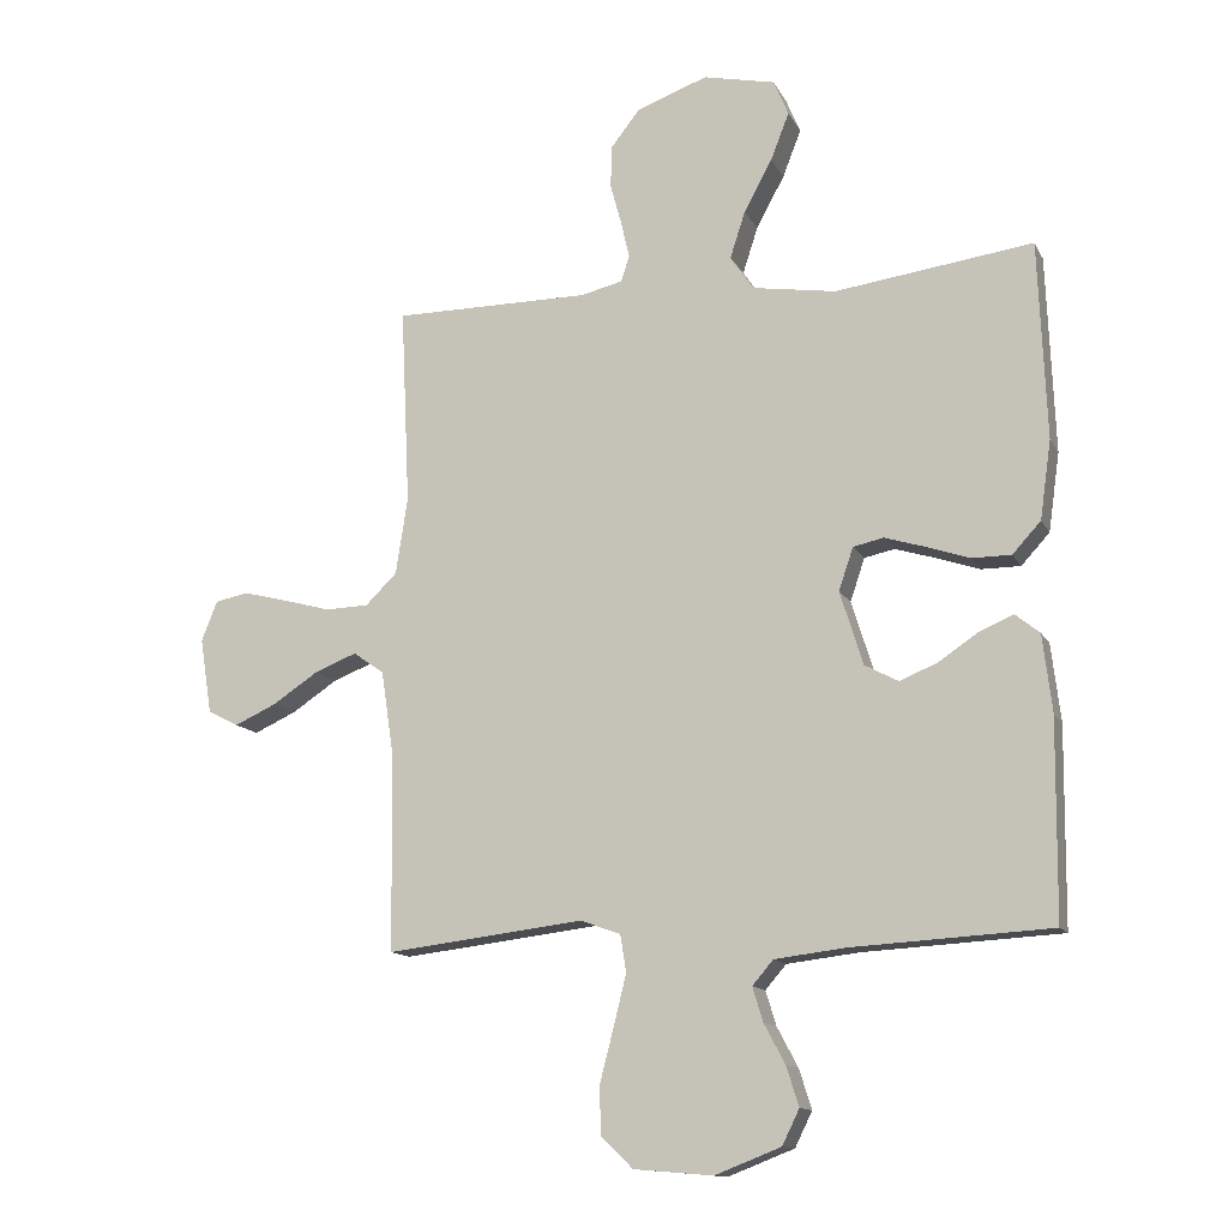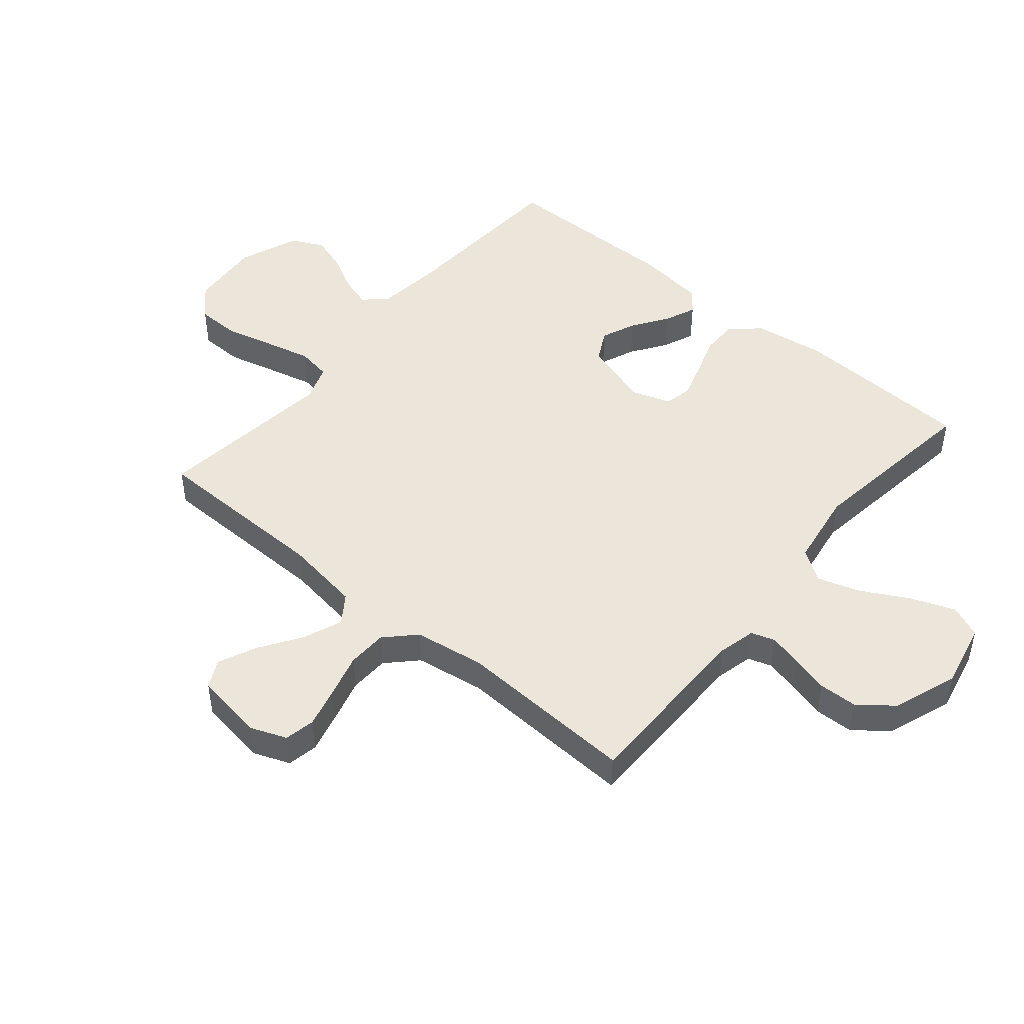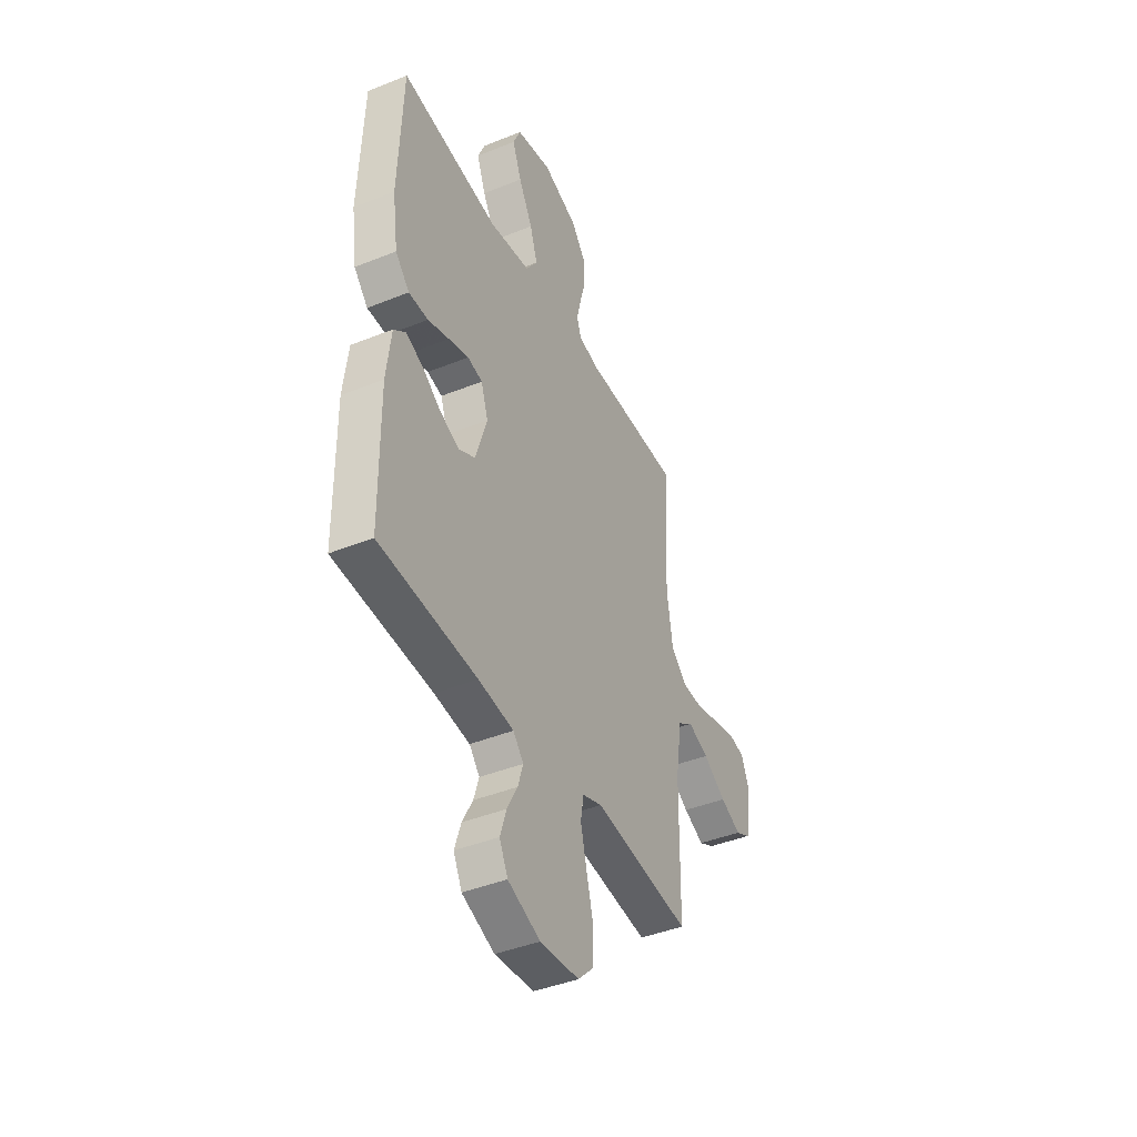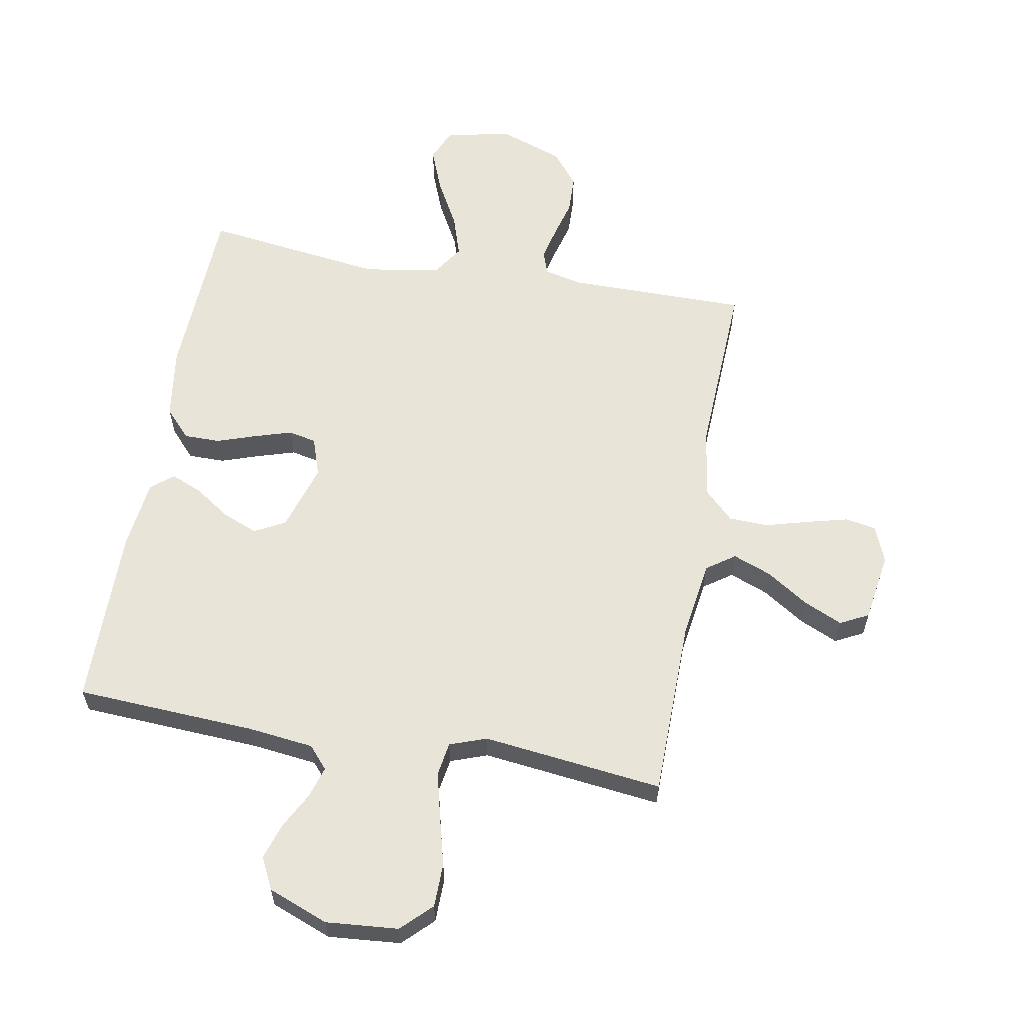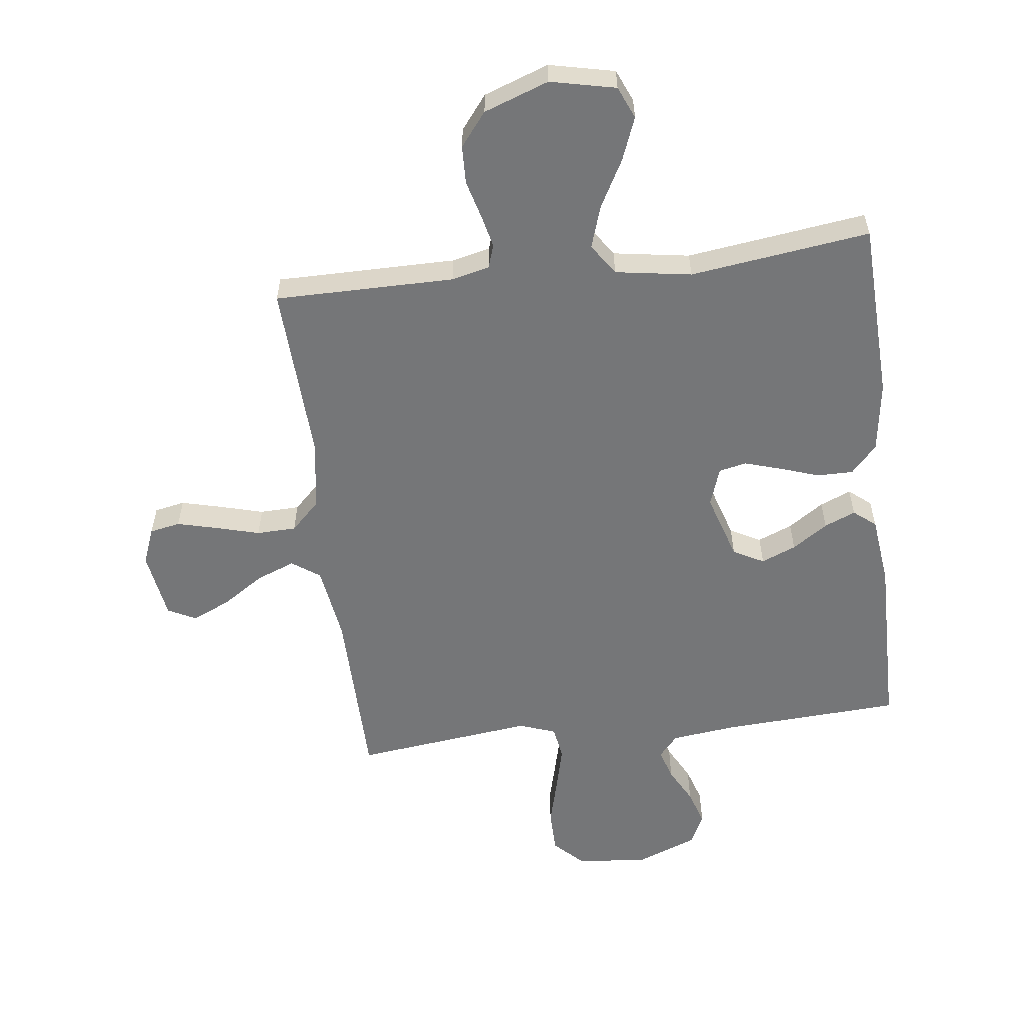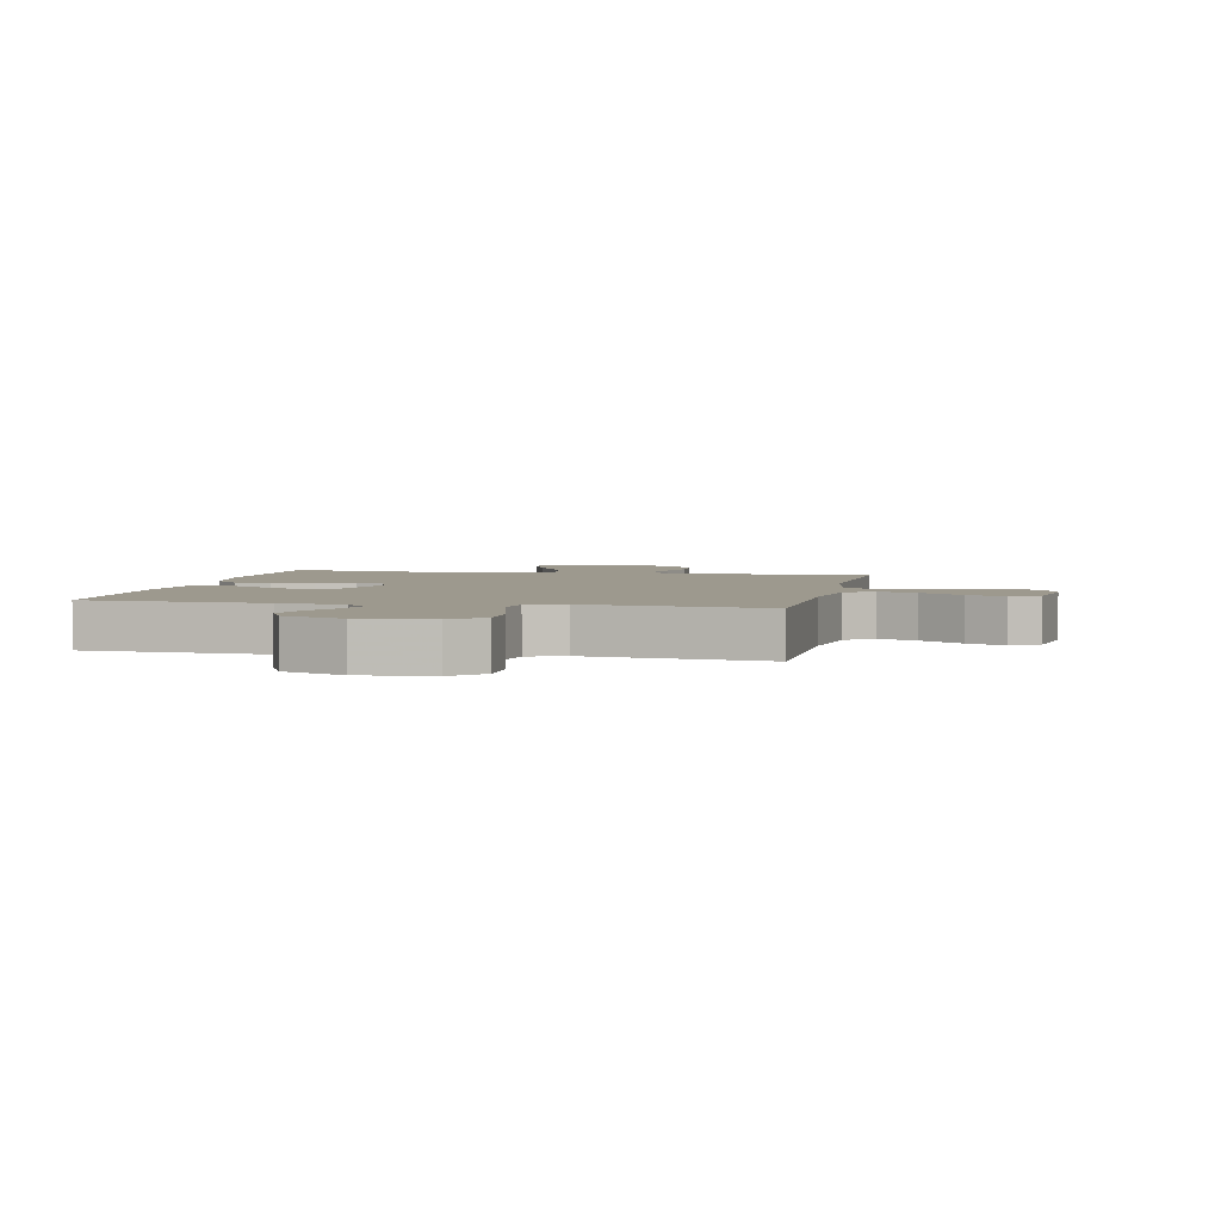
<metadata>
{"format":"obj","ext":"obj","renderer":"f3d","projection":"perspective","resolution":1024,"background":"white","views":[{"elev":-13.0,"azim":18.8,"up":"+Z"},{"elev":47.5,"azim":-50.0,"up":"+Y"},{"elev":-42.3,"azim":115.8,"up":"+Z"},{"elev":60.1,"azim":-169.9,"up":"+Y"},{"elev":-56.8,"azim":7.0,"up":"+Y"},{"elev":3.3,"azim":-168.3,"up":"+Y"}]}
</metadata>
<code>
v 0.5 0.07 0.5
v 0.512 0.07 0.2
v 0.495 0.07 0.081
v 0.452 0.07 0.034
v 0.392 0.07 0.034
v 0.327 0.07 0.056
v 0.265 0.07 0.075
v 0.219 0.07 0.065
v 0.197 0.07 0
v 0.232 0.07 -0.112
v 0.283 0.07 -0.139
v 0.341 0.07 -0.115
v 0.4 0.07 -0.075
v 0.452 0.07 -0.053
v 0.489 0.07 -0.083
v 0.503 0.07 -0.2
v 0.5 0.07 -0.5
v 0.2 0.07 -0.517
v 0.091 0.07 -0.53
v 0.059 0.07 -0.567
v 0.075 0.07 -0.619
v 0.107 0.07 -0.679
v 0.126 0.07 -0.739
v 0.1 0.07 -0.792
v 0 0.07 -0.831
v -0.12 0.07 -0.821
v -0.169 0.07 -0.773
v -0.17 0.07 -0.7
v -0.149 0.07 -0.619
v -0.13 0.07 -0.542
v -0.139 0.07 -0.486
v -0.2 0.07 -0.464
v -0.5 0.07 -0.5
v -0.504 0.07 -0.2
v -0.523 0.07 -0.072
v -0.57 0.07 -0.039
v -0.634 0.07 -0.064
v -0.704 0.07 -0.11
v -0.768 0.07 -0.139
v -0.815 0.07 -0.115
v -0.833 0.07 0
v -0.809 0.07 0.061
v -0.758 0.07 0.071
v -0.691 0.07 0.054
v -0.618 0.07 0.034
v -0.552 0.07 0.036
v -0.504 0.07 0.083
v -0.486 0.07 0.2
v -0.5 0.07 0.5
v -0.2 0.07 0.5
v -0.137 0.07 0.515
v -0.124 0.07 0.554
v -0.137 0.07 0.61
v -0.154 0.07 0.673
v -0.152 0.07 0.737
v -0.108 0.07 0.793
v 0 0.07 0.832
v 0.109 0.07 0.808
v 0.132 0.07 0.754
v 0.104 0.07 0.682
v 0.061 0.07 0.603
v 0.038 0.07 0.532
v 0.073 0.07 0.48
v 0.2 0.07 0.46
v 0.5 0 0.5
v 0.512 0 0.2
v 0.495 0 0.081
v 0.452 0 0.034
v 0.392 0 0.034
v 0.327 0 0.056
v 0.265 0 0.075
v 0.219 0 0.065
v 0.197 0 0
v 0.232 0 -0.112
v 0.283 0 -0.139
v 0.341 0 -0.115
v 0.4 0 -0.075
v 0.452 0 -0.053
v 0.489 0 -0.083
v 0.503 0 -0.2
v 0.5 0 -0.5
v 0.2 0 -0.517
v 0.091 0 -0.53
v 0.059 0 -0.567
v 0.075 0 -0.619
v 0.107 0 -0.679
v 0.126 0 -0.739
v 0.1 0 -0.792
v 0 0 -0.831
v -0.12 0 -0.821
v -0.169 0 -0.773
v -0.17 0 -0.7
v -0.149 0 -0.619
v -0.13 0 -0.542
v -0.139 0 -0.486
v -0.2 0 -0.464
v -0.5 0 -0.5
v -0.504 0 -0.2
v -0.523 0 -0.072
v -0.57 0 -0.039
v -0.634 0 -0.064
v -0.704 0 -0.11
v -0.768 0 -0.139
v -0.815 0 -0.115
v -0.833 0 0
v -0.809 0 0.061
v -0.758 0 0.071
v -0.691 0 0.054
v -0.618 0 0.034
v -0.552 0 0.036
v -0.504 0 0.083
v -0.486 0 0.2
v -0.5 0 0.5
v -0.2 0 0.5
v -0.137 0 0.515
v -0.124 0 0.554
v -0.137 0 0.61
v -0.154 0 0.673
v -0.152 0 0.737
v -0.108 0 0.793
v 0 0 0.832
v 0.109 0 0.808
v 0.132 0 0.754
v 0.104 0 0.682
v 0.061 0 0.603
v 0.038 0 0.532
v 0.073 0 0.48
v 0.2 0 0.46
f 59 60 61
f 58 59 61
f 57 58 61
f 56 57 61
f 55 56 61
f 54 55 61
f 53 54 61
f 52 53 61 62
f 51 52 62 63
f 48 49 50
f 50 51 63
f 48 50 63
f 47 48 63
f 43 44 45
f 42 43 45
f 41 42 45
f 40 41 45
f 39 40 45
f 38 39 45
f 37 38 45
f 36 37 45 46
f 47 63 64
f 46 47 64
f 36 46 64
f 35 36 64
f 27 28 29
f 26 27 29
f 25 26 29
f 24 25 29
f 23 24 29
f 22 23 29
f 21 22 29
f 20 21 29 30
f 19 20 30 31
f 16 17 18
f 15 16 18
f 14 15 18
f 13 14 18
f 12 13 18
f 19 31 32
f 18 19 32
f 12 18 32
f 11 12 32
f 4 5 6
f 3 4 6
f 2 3 6
f 1 2 6
f 64 1 6
f 64 6 7
f 34 35 64
f 32 33 34
f 11 32 34
f 10 11 34
f 9 10 34
f 8 9 34 64
f 7 8 64
f 125 124 123
f 125 123 122
f 125 122 121
f 125 121 120
f 125 120 119
f 125 119 118
f 125 118 117
f 126 125 117 116
f 127 126 116 115
f 114 113 112
f 127 115 114
f 127 114 112
f 127 112 111
f 109 108 107
f 109 107 106
f 109 106 105
f 109 105 104
f 109 104 103
f 109 103 102
f 109 102 101
f 110 109 101 100
f 128 127 111
f 128 111 110
f 128 110 100
f 128 100 99
f 93 92 91
f 93 91 90
f 93 90 89
f 93 89 88
f 93 88 87
f 93 87 86
f 93 86 85
f 94 93 85 84
f 95 94 84 83
f 82 81 80
f 82 80 79
f 82 79 78
f 82 78 77
f 82 77 76
f 96 95 83
f 96 83 82
f 96 82 76
f 96 76 75
f 70 69 68
f 70 68 67
f 70 67 66
f 70 66 65
f 70 65 128
f 71 70 128
f 128 99 98
f 98 97 96
f 98 96 75
f 98 75 74
f 98 74 73
f 128 98 73 72
f 128 72 71
f 1 65 66 2
f 2 66 67 3
f 3 67 68 4
f 4 68 69 5
f 5 69 70 6
f 6 70 71 7
f 7 71 72 8
f 8 72 73 9
f 9 73 74 10
f 10 74 75 11
f 11 75 76 12
f 12 76 77 13
f 13 77 78 14
f 14 78 79 15
f 15 79 80 16
f 16 80 81 17
f 17 81 82 18
f 18 82 83 19
f 19 83 84 20
f 20 84 85 21
f 21 85 86 22
f 22 86 87 23
f 23 87 88 24
f 24 88 89 25
f 25 89 90 26
f 26 90 91 27
f 27 91 92 28
f 28 92 93 29
f 29 93 94 30
f 30 94 95 31
f 31 95 96 32
f 32 96 97 33
f 33 97 98 34
f 34 98 99 35
f 35 99 100 36
f 36 100 101 37
f 37 101 102 38
f 38 102 103 39
f 39 103 104 40
f 40 104 105 41
f 41 105 106 42
f 42 106 107 43
f 43 107 108 44
f 44 108 109 45
f 45 109 110 46
f 46 110 111 47
f 47 111 112 48
f 48 112 113 49
f 49 113 114 50
f 50 114 115 51
f 51 115 116 52
f 52 116 117 53
f 53 117 118 54
f 54 118 119 55
f 55 119 120 56
f 56 120 121 57
f 57 121 122 58
f 58 122 123 59
f 59 123 124 60
f 60 124 125 61
f 61 125 126 62
f 62 126 127 63
f 63 127 128 64
f 64 128 65 1

</code>
